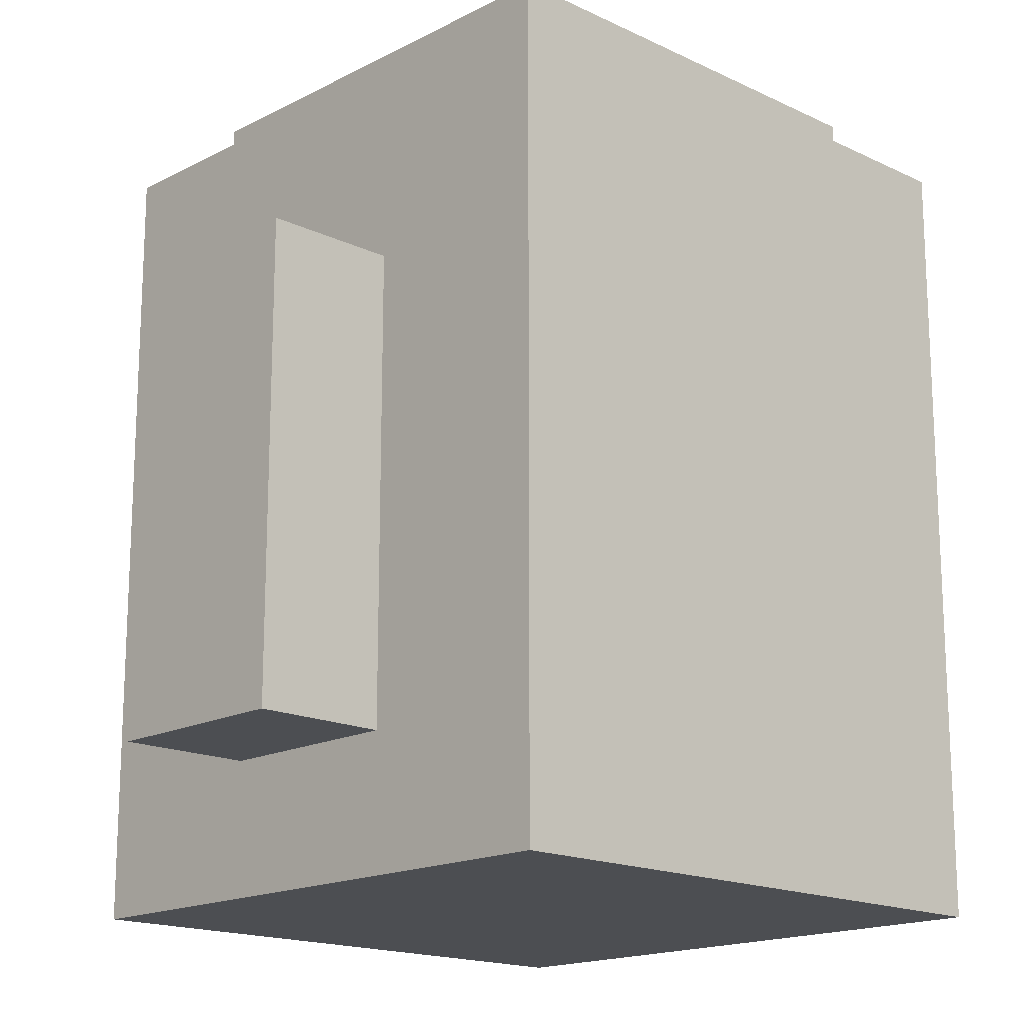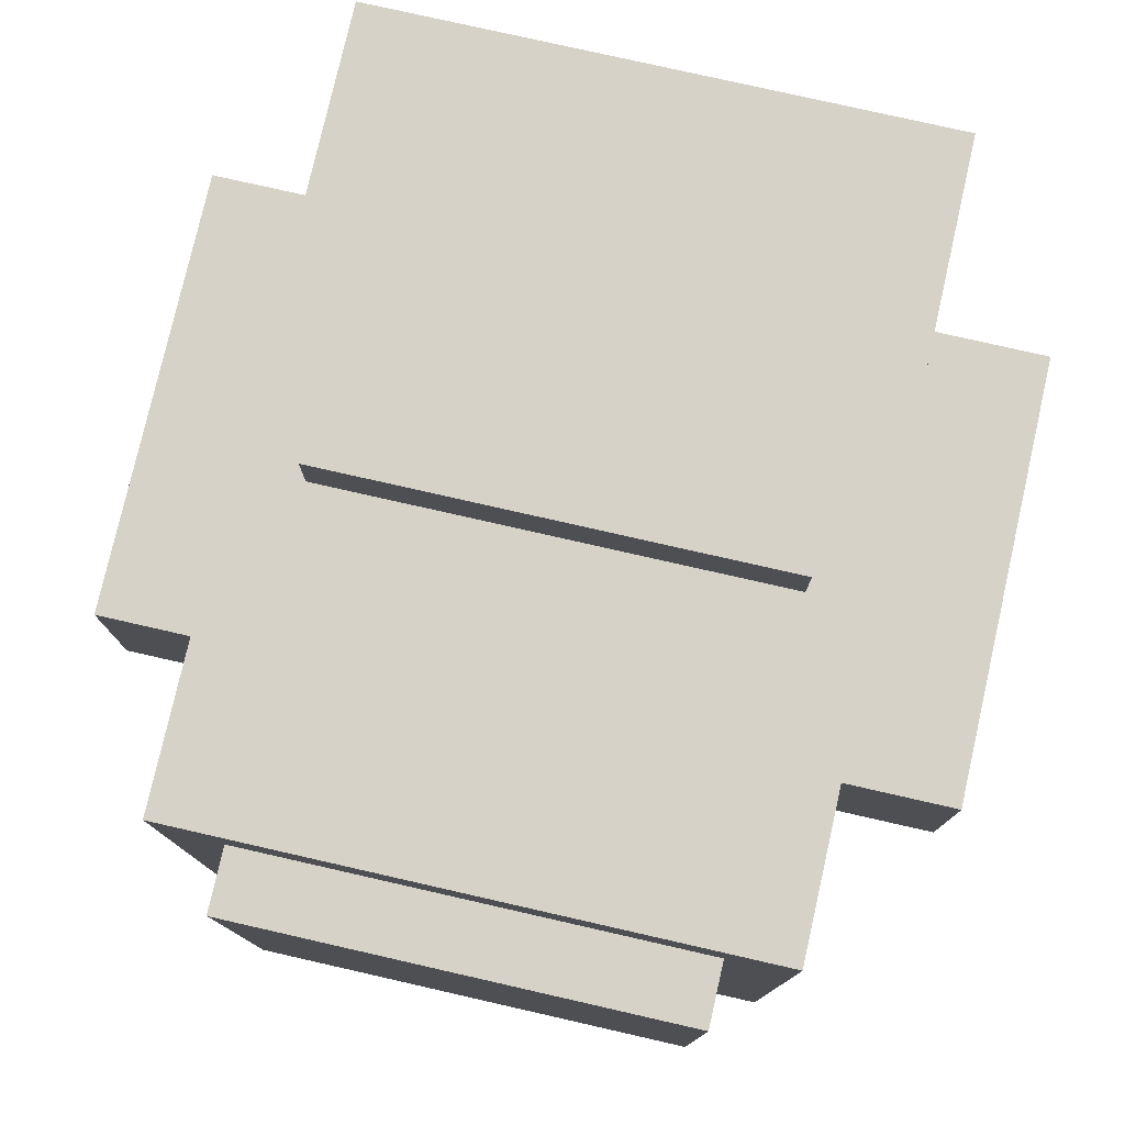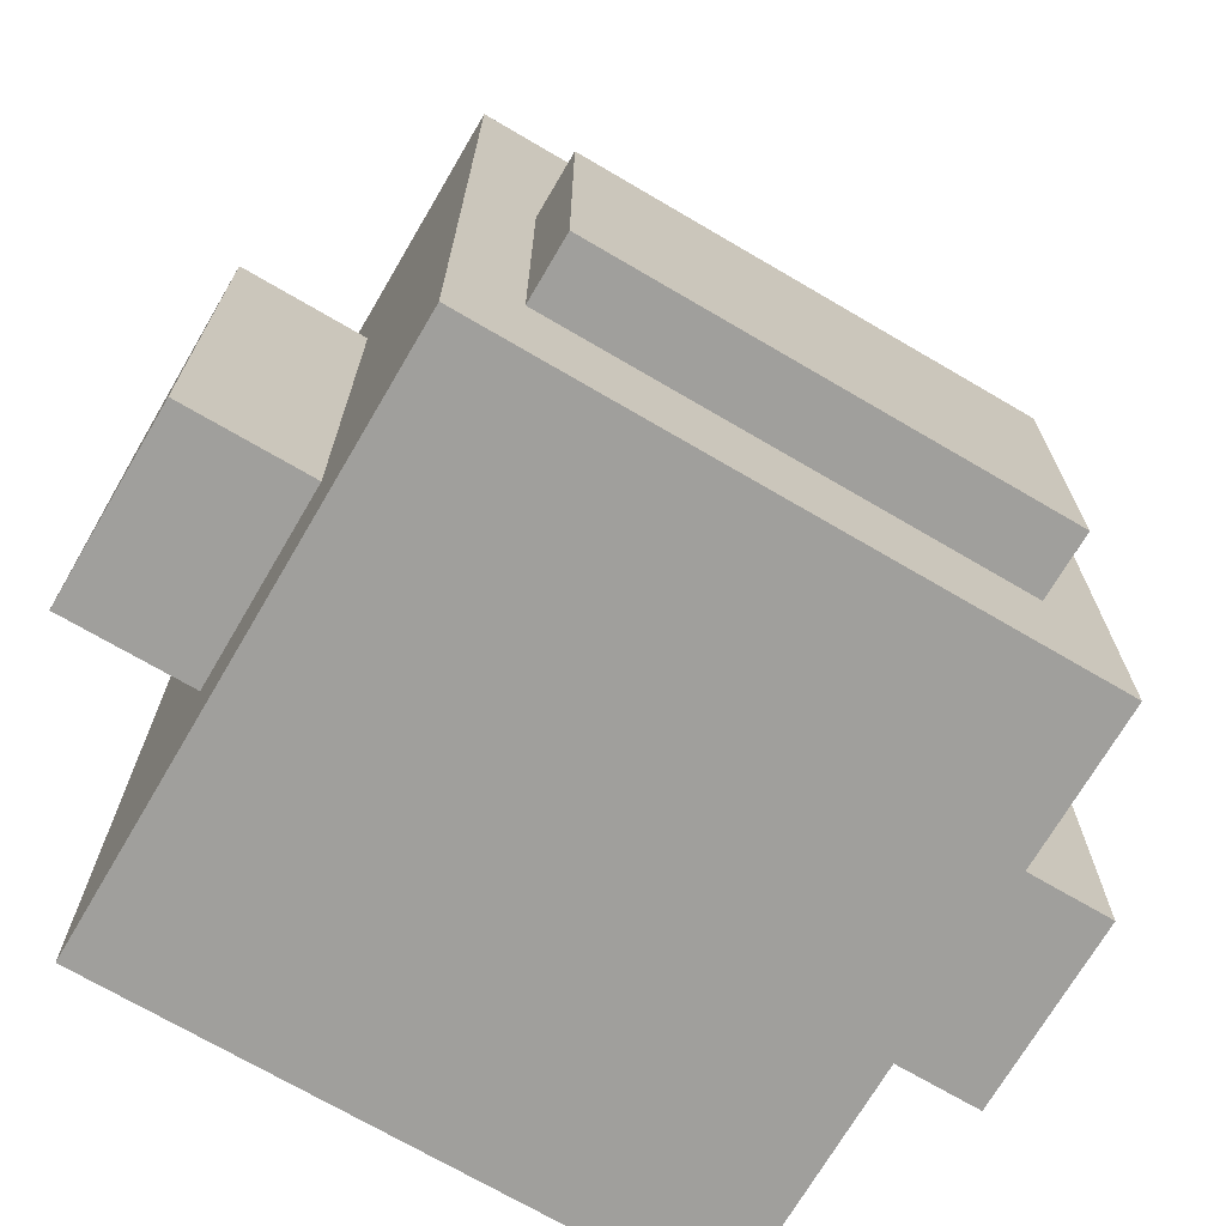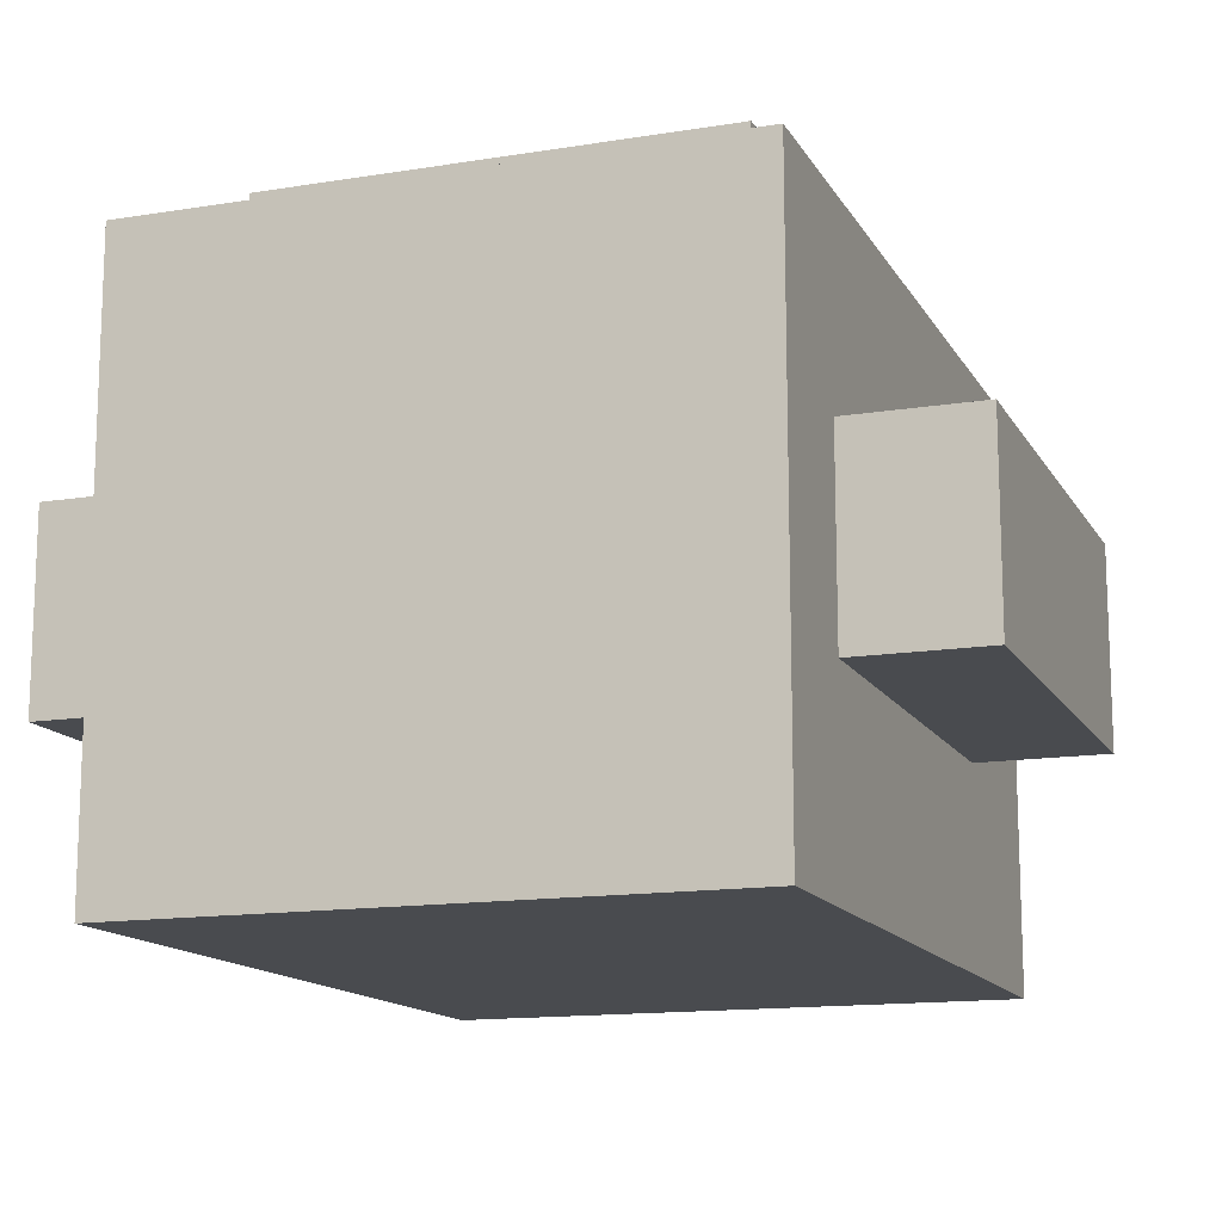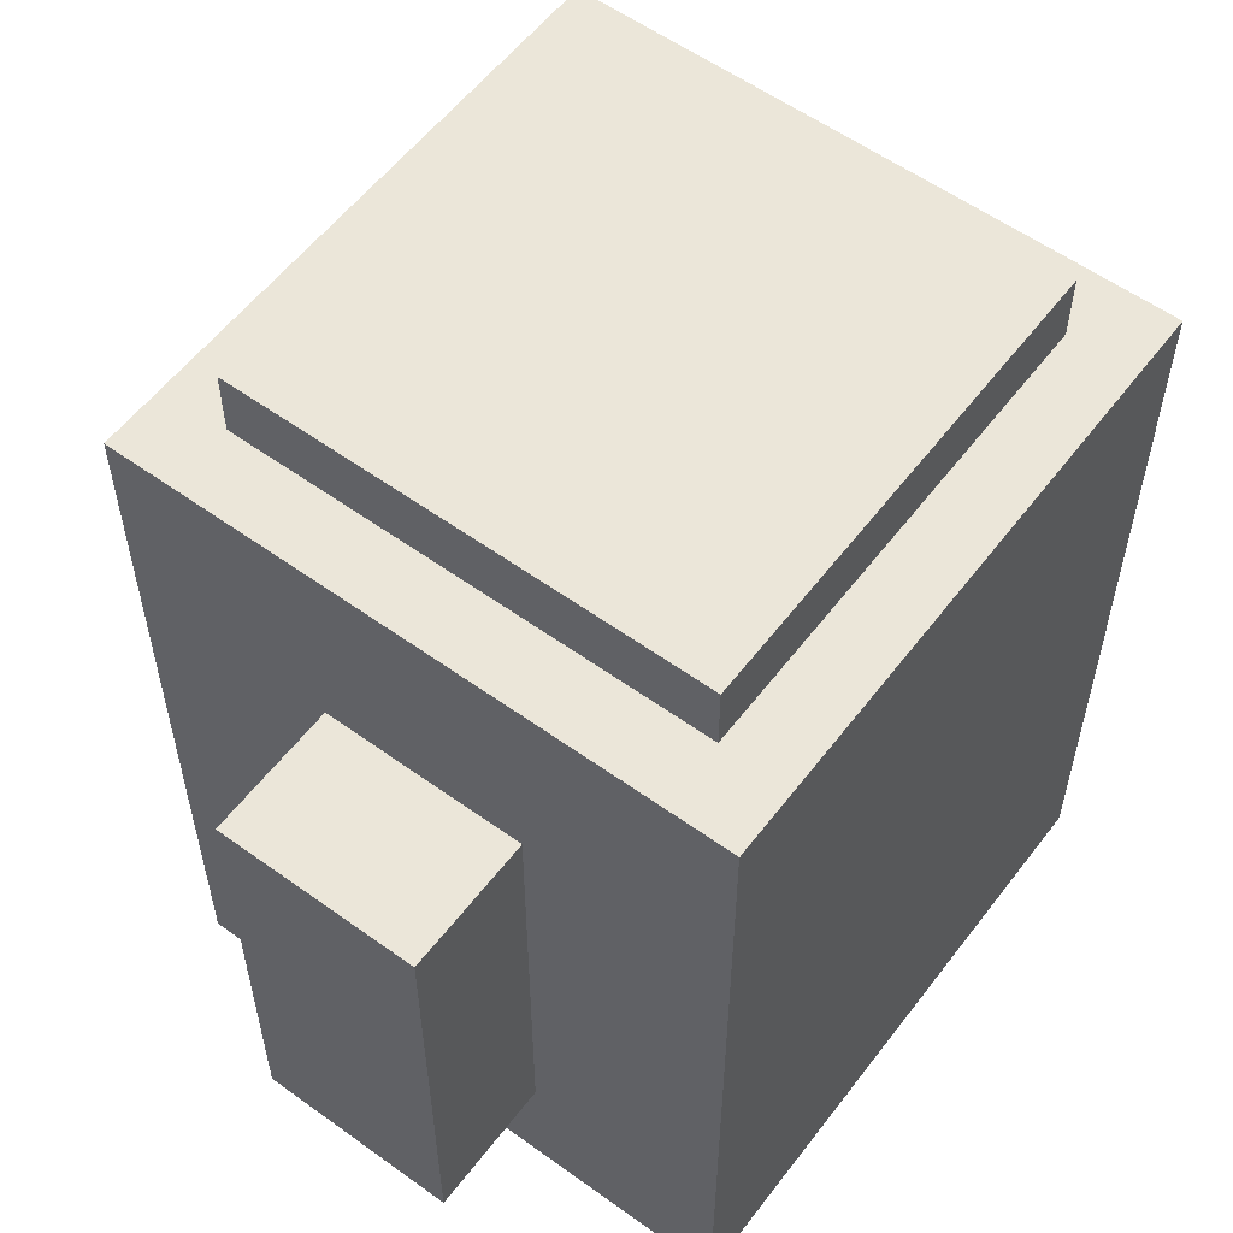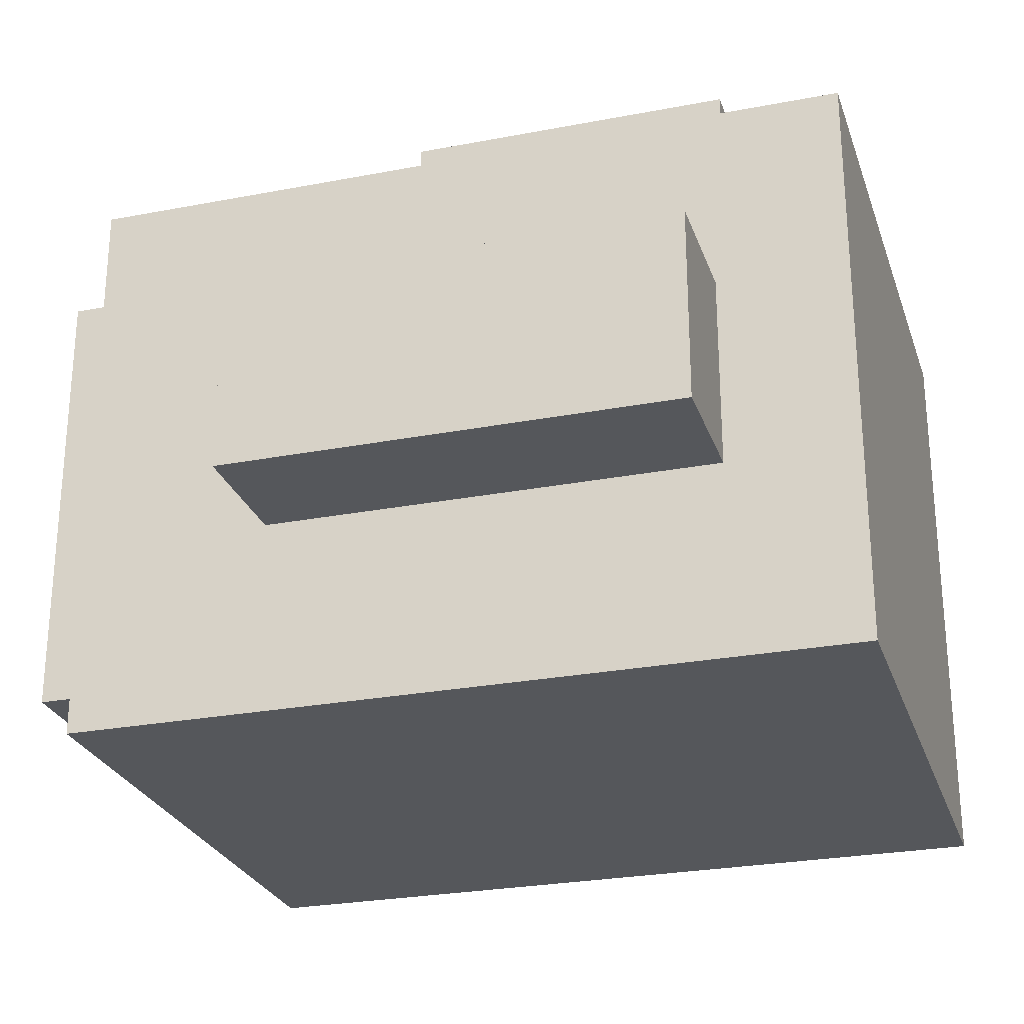
<metadata>
{"format":"obj","ext":"obj","renderer":"f3d","projection":"perspective","resolution":1024,"background":"white","views":[{"elev":-16.8,"azim":136.1,"up":"+Y"},{"elev":78.0,"azim":-167.2,"up":"+Z"},{"elev":-71.2,"azim":-30.4,"up":"+Y"},{"elev":-13.9,"azim":19.9,"up":"+Z"},{"elev":57.0,"azim":126.9,"up":"+Y"},{"elev":-26.4,"azim":-73.2,"up":"+Z"}]}
</metadata>
<code>
o
v 0.3 2.2 -0.8
v 0.3 2.2 -1.1
v 0.3 2.9 -0.8
v 0.3 2.9 -1.1
v 0.5 2 -0.5
v 0.5 2 -1.4
v 0.5 2.2 -0.8
v 0.5 2.2 -1.1
v 0.5 2.9 -0.8
v 0.5 2.9 -1.1
v 0.5 3.2 -0.5
v 0.5 3.2 -1.4
v 0.6 2.2 -0.4
v 0.6 2.2 -0.5
v 0.6 2.7 -0.4
v 0.6 2.7 -0.5
v 0.6 3.2 -0.6
v 0.6 3.2 -1.3
v 0.6 3.3 -0.6
v 0.6 3.3 -1.3
v 1.3 2.2 -0.4
v 1.3 2.2 -0.5
v 1.3 2.7 -0.4
v 1.3 2.7 -0.5
v 1.3 3.2 -0.6
v 1.3 3.2 -1.3
v 1.3 3.3 -0.6
v 1.3 3.3 -1.3
v 1.4 2 -0.5
v 1.4 2 -1.4
v 1.4 2.2 -0.8
v 1.4 2.2 -1.1
v 1.4 2.9 -0.8
v 1.4 2.9 -1.1
v 1.4 3.2 -0.5
v 1.4 3.2 -1.4
v 1.6 2.2 -0.8
v 1.6 2.2 -1.1
v 1.6 2.9 -0.8
v 1.6 2.9 -1.1
v 0.6 2.2 -0.4
v 0.6 2.7 -0.4
v 1.3 2.2 -0.4
v 1.3 2.7 -0.4
v 0.5 2 -0.5
v 0.5 3.2 -0.5
v 0.6 2.2 -0.5
v 0.6 2.7 -0.5
v 0.6 2.9 -0.5
v 0.6 3.1 -0.5
v 0.8 2.9 -0.5
v 0.8 3.1 -0.5
v 1.1 2.9 -0.5
v 1.1 3.1 -0.5
v 1.3 2.2 -0.5
v 1.3 2.7 -0.5
v 1.3 2.9 -0.5
v 1.3 3.1 -0.5
v 1.4 2 -0.5
v 1.4 3.2 -0.5
v 0.6 3.2 -0.6
v 0.6 3.3 -0.6
v 1.3 3.2 -0.6
v 1.3 3.3 -0.6
v 0.3 2.2 -0.8
v 0.3 2.9 -0.8
v 0.5 2.2 -0.8
v 0.5 2.9 -0.8
v 1.4 2.2 -0.8
v 1.4 2.9 -0.8
v 1.6 2.2 -0.8
v 1.6 2.9 -0.8
v 0.3 2.2 -1.1
v 0.3 2.9 -1.1
v 0.5 2.2 -1.1
v 0.5 2.9 -1.1
v 1.4 2.2 -1.1
v 1.4 2.9 -1.1
v 1.6 2.2 -1.1
v 1.6 2.9 -1.1
v 0.6 3.2 -1.3
v 0.6 3.3 -1.3
v 1.3 3.2 -1.3
v 1.3 3.3 -1.3
v 0.5 2 -1.4
v 0.5 3.2 -1.4
v 1.4 2 -1.4
v 1.4 3.2 -1.4
v 0.5 2 -0.5
v 1.4 2 -0.5
v 0.5 2 -1.4
v 1.4 2 -1.4
v 0.6 2.2 -0.4
v 1.3 2.2 -0.4
v 0.6 2.2 -0.5
v 1.3 2.2 -0.5
v 0.3 2.2 -0.8
v 0.5 2.2 -0.8
v 1.4 2.2 -0.8
v 1.6 2.2 -0.8
v 0.3 2.2 -1.1
v 0.5 2.2 -1.1
v 1.4 2.2 -1.1
v 1.6 2.2 -1.1
v 0.6 2.7 -0.4
v 1.3 2.7 -0.4
v 0.6 2.7 -0.5
v 1.3 2.7 -0.5
v 0.3 2.9 -0.8
v 0.5 2.9 -0.8
v 1.4 2.9 -0.8
v 1.6 2.9 -0.8
v 0.3 2.9 -1.1
v 0.5 2.9 -1.1
v 1.4 2.9 -1.1
v 1.6 2.9 -1.1
v 0.5 3.2 -0.5
v 1.4 3.2 -0.5
v 0.6 3.2 -0.6
v 1.3 3.2 -0.6
v 0.6 3.2 -1.3
v 1.3 3.2 -1.3
v 0.5 3.2 -1.4
v 1.4 3.2 -1.4
v 0.6 3.3 -0.6
v 1.3 3.3 -0.6
v 0.6 3.3 -1.3
v 1.3 3.3 -1.3
f 3 2 1
f 4 2 3
f 7 6 5
f 8 6 7
f 9 7 5
f 10 6 8
f 11 9 5
f 11 10 9
f 12 6 10
f 12 10 11
f 15 14 13
f 16 14 15
f 19 18 17
f 20 18 19
f 21 22 23
f 23 22 24
f 25 26 27
f 27 26 28
f 29 30 31
f 31 30 32
f 29 31 33
f 32 30 34
f 29 33 35
f 33 34 35
f 34 30 36
f 35 34 36
f 37 38 39
f 39 38 40
f 43 42 41
f 44 42 43
f 47 46 45
f 48 46 47
f 49 46 48
f 50 46 49
f 51 49 48
f 51 50 49
f 52 46 50
f 52 50 51
f 53 51 48
f 53 52 51
f 54 46 52
f 54 52 53
f 55 47 45
f 56 53 48
f 57 54 53
f 57 53 56
f 58 46 54
f 58 54 57
f 59 57 56
f 59 55 45
f 59 58 57
f 59 56 55
f 60 46 58
f 60 58 59
f 63 62 61
f 64 62 63
f 67 66 65
f 68 66 67
f 71 70 69
f 72 70 71
f 73 74 75
f 75 74 76
f 77 78 79
f 79 78 80
f 81 82 83
f 83 82 84
f 85 86 87
f 87 86 88
f 91 90 89
f 92 90 91
f 95 94 93
f 96 94 95
f 101 98 97
f 102 98 101
f 103 100 99
f 104 100 103
f 105 106 107
f 107 106 108
f 109 110 113
f 113 110 114
f 111 112 115
f 115 112 116
f 117 118 119
f 119 118 120
f 117 119 121
f 120 118 122
f 117 121 123
f 121 122 123
f 122 118 124
f 123 122 124
f 125 126 127
f 127 126 128

</code>
